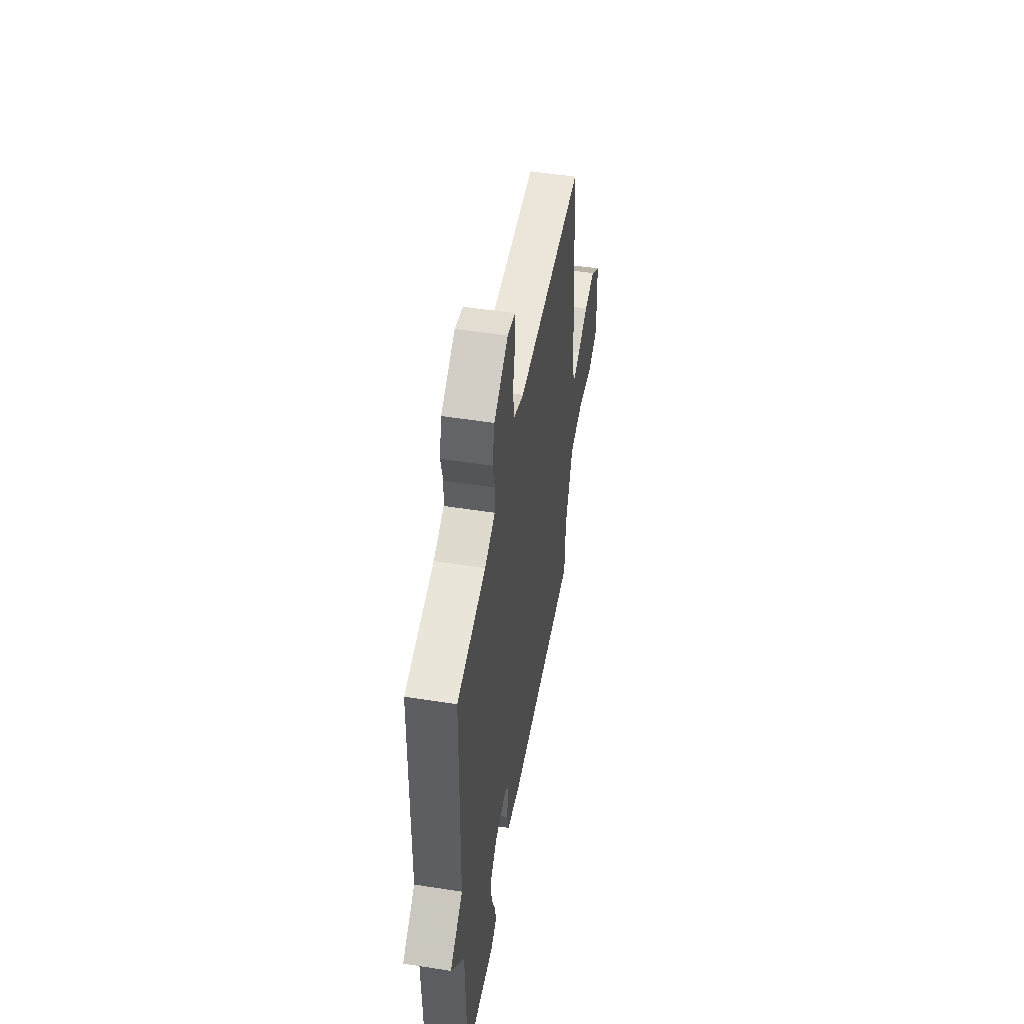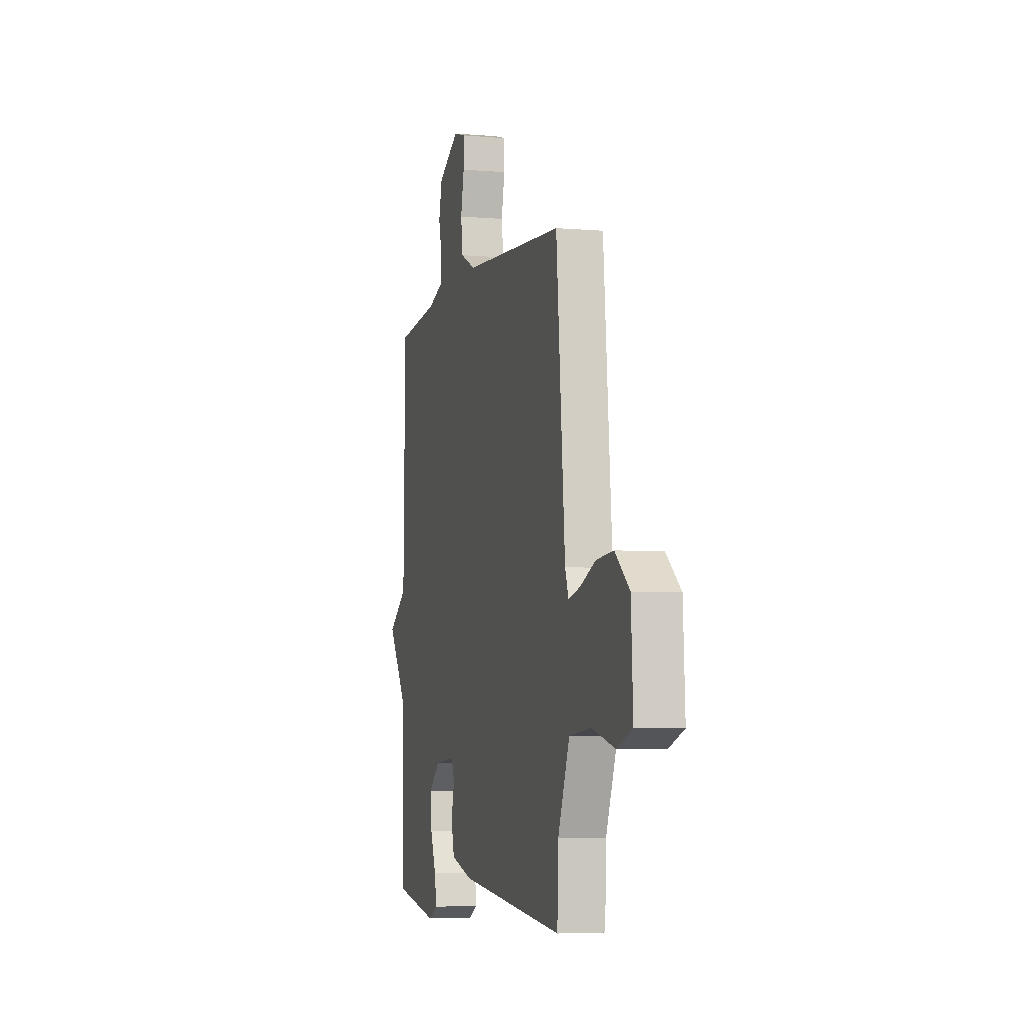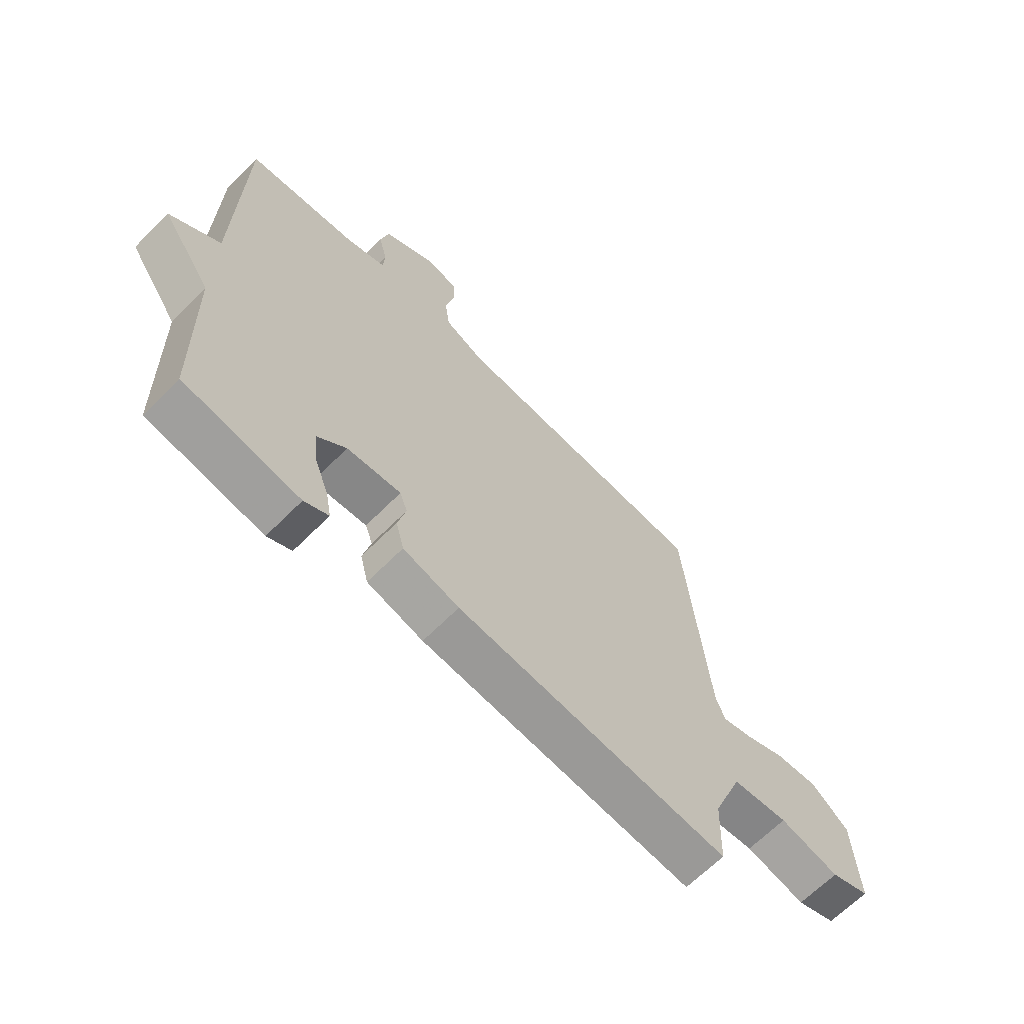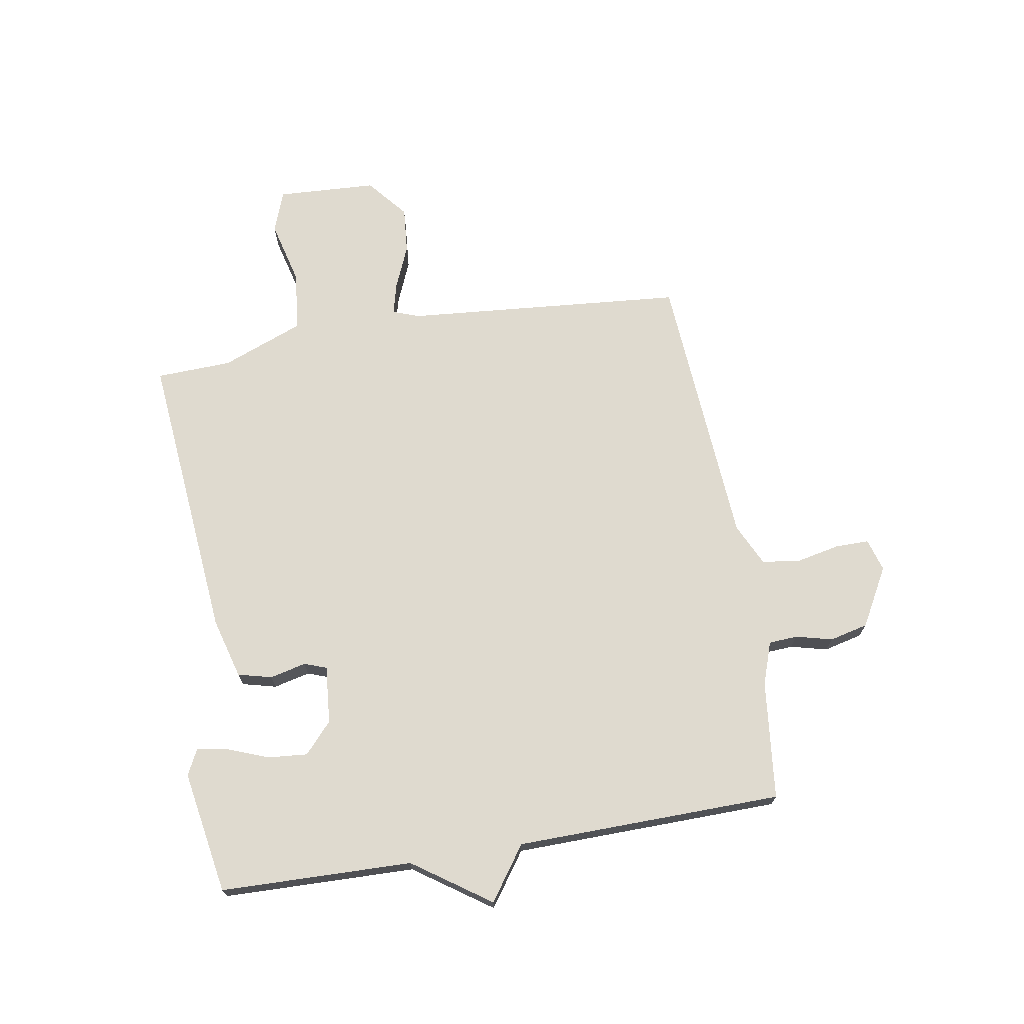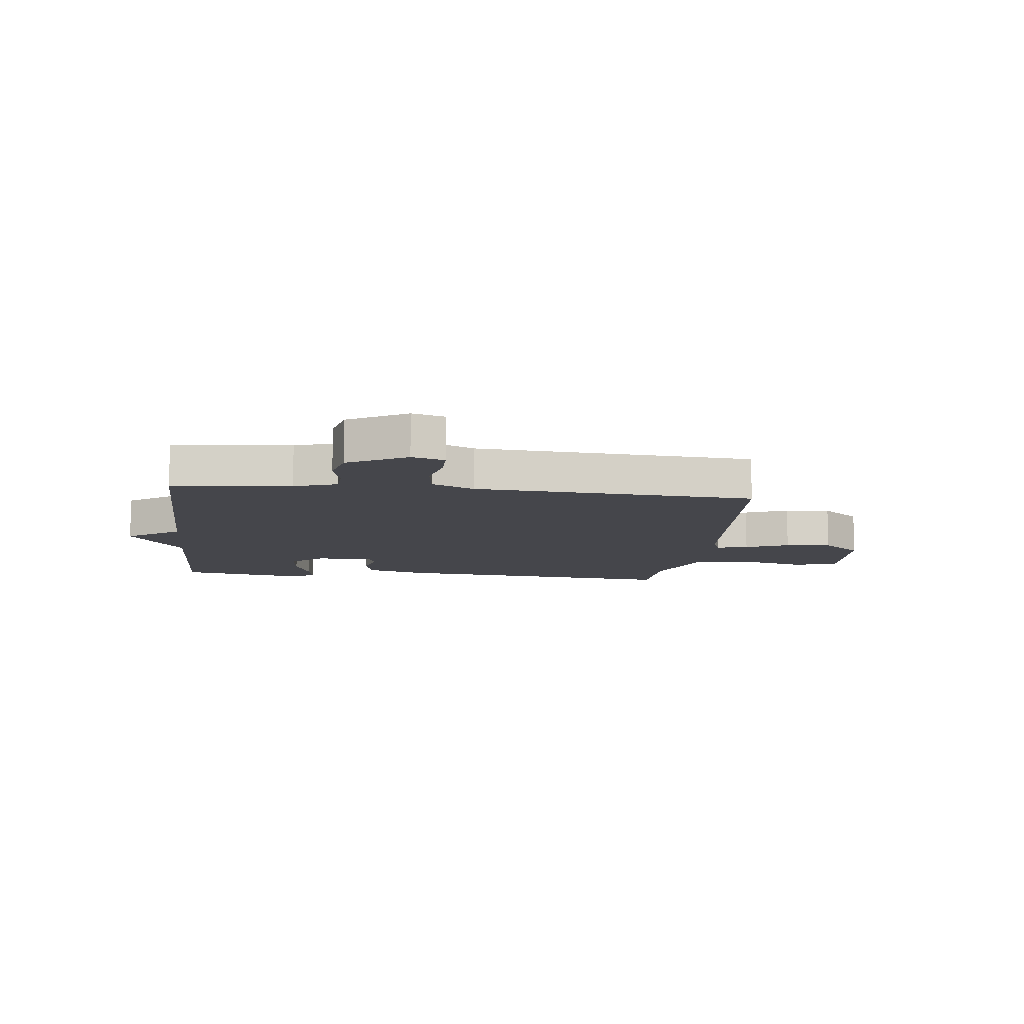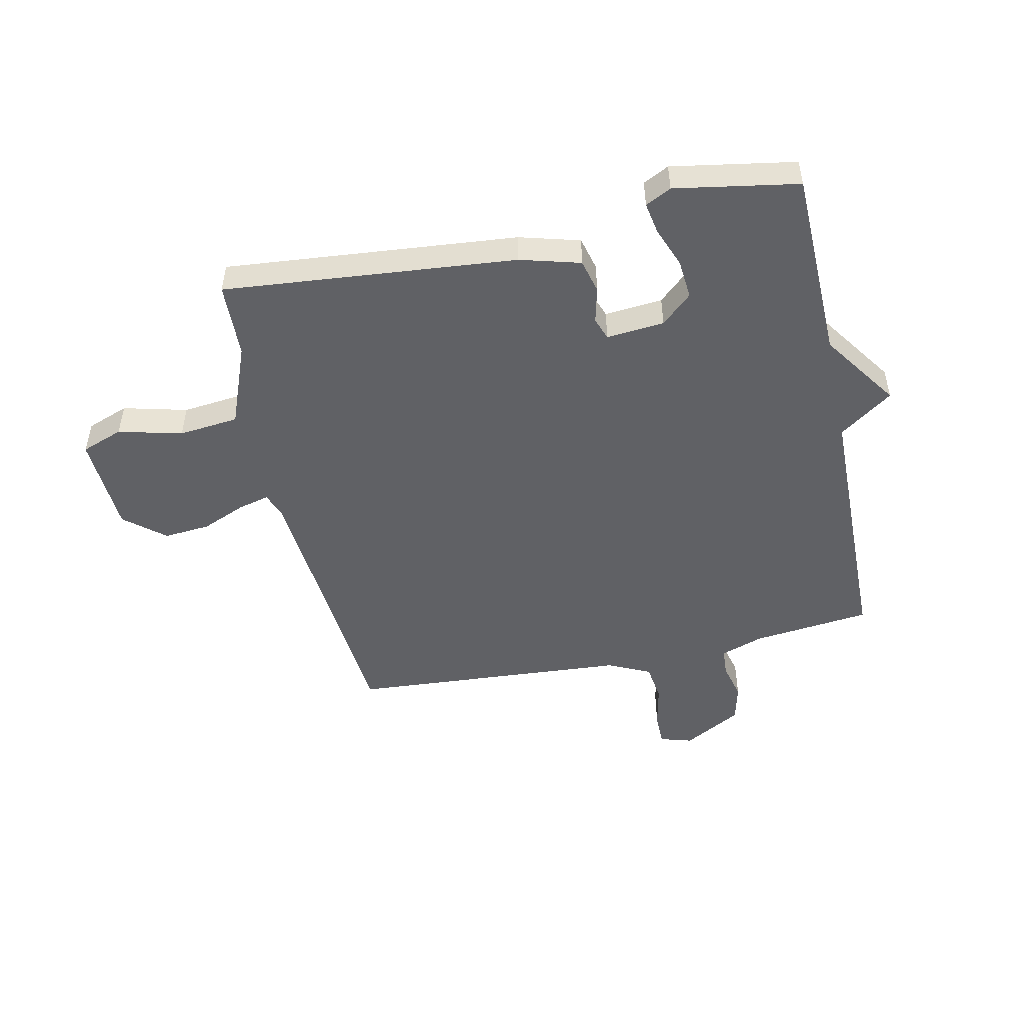
<metadata>
{"format":"obj","ext":"obj","renderer":"f3d","projection":"perspective","resolution":1024,"background":"white","views":[{"elev":51.1,"azim":-80.3,"up":"+Z"},{"elev":-5.2,"azim":75.0,"up":"+Z"},{"elev":-65.8,"azim":-44.8,"up":"+Z"},{"elev":70.8,"azim":-99.6,"up":"+Y"},{"elev":-10.1,"azim":-6.7,"up":"+Y"},{"elev":-49.4,"azim":-167.9,"up":"+Y"}]}
</metadata>
<code>
v -0.5 0.07 -0.5
v -0.508 0.07 -0.165
v -0.601 0.07 -0.031
v -0.508 0.07 0.035
v -0.5 0.07 0.5
v -0.293 0.07 0.523
v -0.218 0.07 0.549
v -0.215 0.07 0.599
v -0.231 0.07 0.663
v -0.215 0.07 0.73
v -0.113 0.07 0.787
v -0.056 0.07 0.77
v -0.056 0.07 0.712
v -0.072 0.07 0.636
v -0.063 0.07 0.569
v 0.011 0.07 0.534
v 0.5 0.07 0.5
v 0.542 0.07 0.01
v 0.559 0.07 -0.036
v 0.614 0.07 -0.022
v 0.69 0.07 0.01
v 0.771 0.07 0.017
v 0.841 0.07 -0.041
v 0.85 0.07 -0.215
v 0.777 0.07 -0.242
v 0.666 0.07 -0.214
v 0.561 0.07 -0.225
v 0.505 0.07 -0.368
v 0.5 0.07 -0.5
v -0.01 0.07 -0.453
v -0.115 0.07 -0.424
v -0.13 0.07 -0.365
v -0.115 0.07 -0.302
v -0.129 0.07 -0.263
v -0.23 0.07 -0.272
v -0.283 0.07 -0.32
v -0.277 0.07 -0.389
v -0.25 0.07 -0.459
v -0.24 0.07 -0.514
v -0.285 0.07 -0.537
v -0.5 0 -0.5
v -0.508 0 -0.165
v -0.601 0 -0.031
v -0.508 0 0.035
v -0.5 0 0.5
v -0.293 0 0.523
v -0.218 0 0.549
v -0.215 0 0.599
v -0.231 0 0.663
v -0.215 0 0.73
v -0.113 0 0.787
v -0.056 0 0.77
v -0.056 0 0.712
v -0.072 0 0.636
v -0.063 0 0.569
v 0.011 0 0.534
v 0.5 0 0.5
v 0.542 0 0.01
v 0.559 0 -0.036
v 0.614 0 -0.022
v 0.69 0 0.01
v 0.771 0 0.017
v 0.841 0 -0.041
v 0.85 0 -0.215
v 0.777 0 -0.242
v 0.666 0 -0.214
v 0.561 0 -0.225
v 0.505 0 -0.368
v 0.5 0 -0.5
v -0.01 0 -0.453
v -0.115 0 -0.424
v -0.13 0 -0.365
v -0.115 0 -0.302
v -0.129 0 -0.263
v -0.23 0 -0.272
v -0.283 0 -0.32
v -0.277 0 -0.389
v -0.25 0 -0.459
v -0.24 0 -0.514
v -0.285 0 -0.537
f 40 1 2
f 39 40 2
f 38 39 2
f 37 38 2
f 2 3 4
f 37 2 4
f 36 37 4
f 4 5 6
f 36 4 6
f 35 36 6
f 34 35 6 7
f 33 34 7 8
f 31 32 33
f 30 31 33
f 29 30 33
f 28 29 33
f 27 28 33 8
f 8 9 10
f 27 8 10
f 26 27 10
f 24 25 26
f 23 24 26
f 22 23 26
f 21 22 26
f 20 21 26
f 19 20 26
f 16 17 18
f 15 16 18 19
f 12 13 14
f 11 12 14
f 10 11 14
f 10 14 15
f 26 10 15
f 15 19 26
f 42 41 80
f 42 80 79
f 42 79 78
f 42 78 77
f 44 43 42
f 44 42 77
f 44 77 76
f 46 45 44
f 46 44 76
f 46 76 75
f 47 46 75 74
f 48 47 74 73
f 73 72 71
f 73 71 70
f 73 70 69
f 73 69 68
f 48 73 68 67
f 50 49 48
f 50 48 67
f 50 67 66
f 66 65 64
f 66 64 63
f 66 63 62
f 66 62 61
f 66 61 60
f 66 60 59
f 58 57 56
f 59 58 56 55
f 54 53 52
f 54 52 51
f 54 51 50
f 55 54 50
f 55 50 66
f 66 59 55
f 1 41 42 2
f 2 42 43 3
f 3 43 44 4
f 4 44 45 5
f 5 45 46 6
f 6 46 47 7
f 7 47 48 8
f 8 48 49 9
f 9 49 50 10
f 10 50 51 11
f 11 51 52 12
f 12 52 53 13
f 13 53 54 14
f 14 54 55 15
f 15 55 56 16
f 16 56 57 17
f 17 57 58 18
f 18 58 59 19
f 19 59 60 20
f 20 60 61 21
f 21 61 62 22
f 22 62 63 23
f 23 63 64 24
f 24 64 65 25
f 25 65 66 26
f 26 66 67 27
f 27 67 68 28
f 28 68 69 29
f 29 69 70 30
f 30 70 71 31
f 31 71 72 32
f 32 72 73 33
f 33 73 74 34
f 34 74 75 35
f 35 75 76 36
f 36 76 77 37
f 37 77 78 38
f 38 78 79 39
f 39 79 80 40
f 40 80 41 1

</code>
